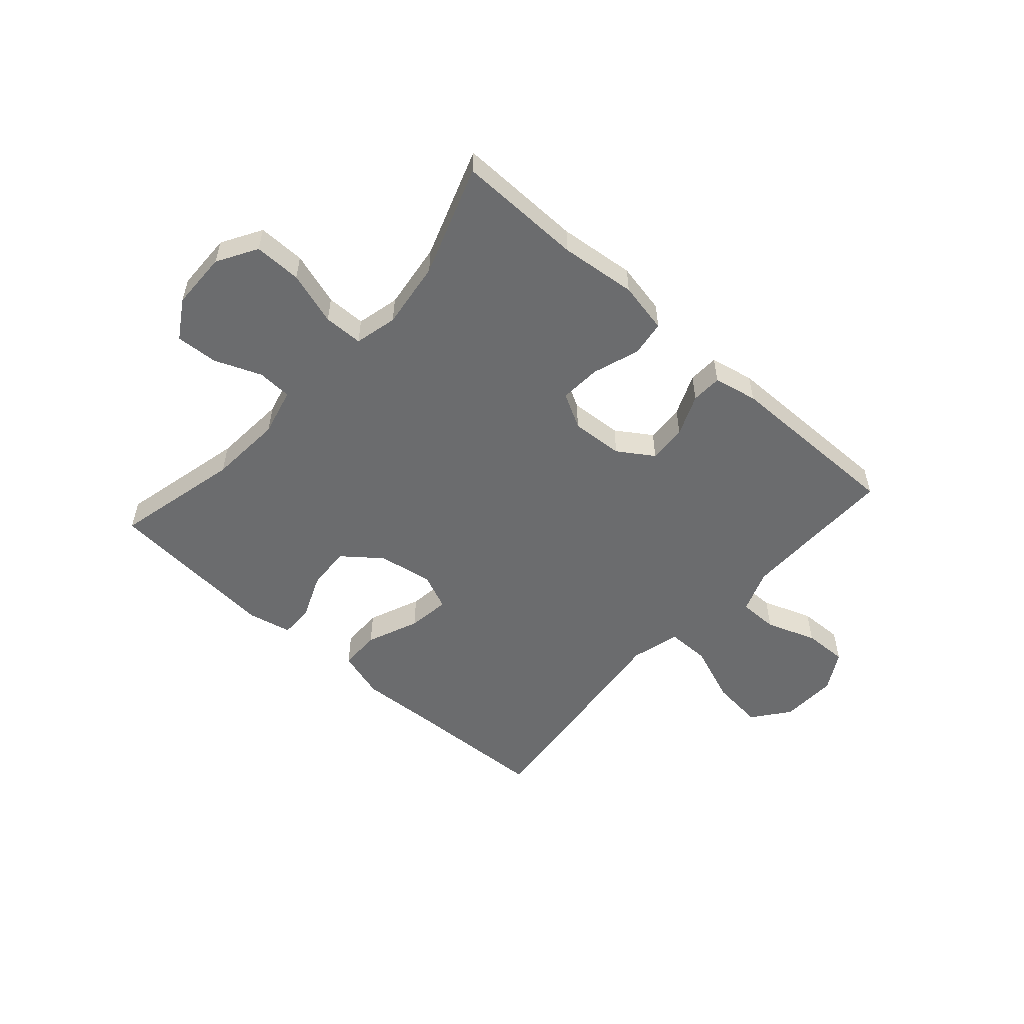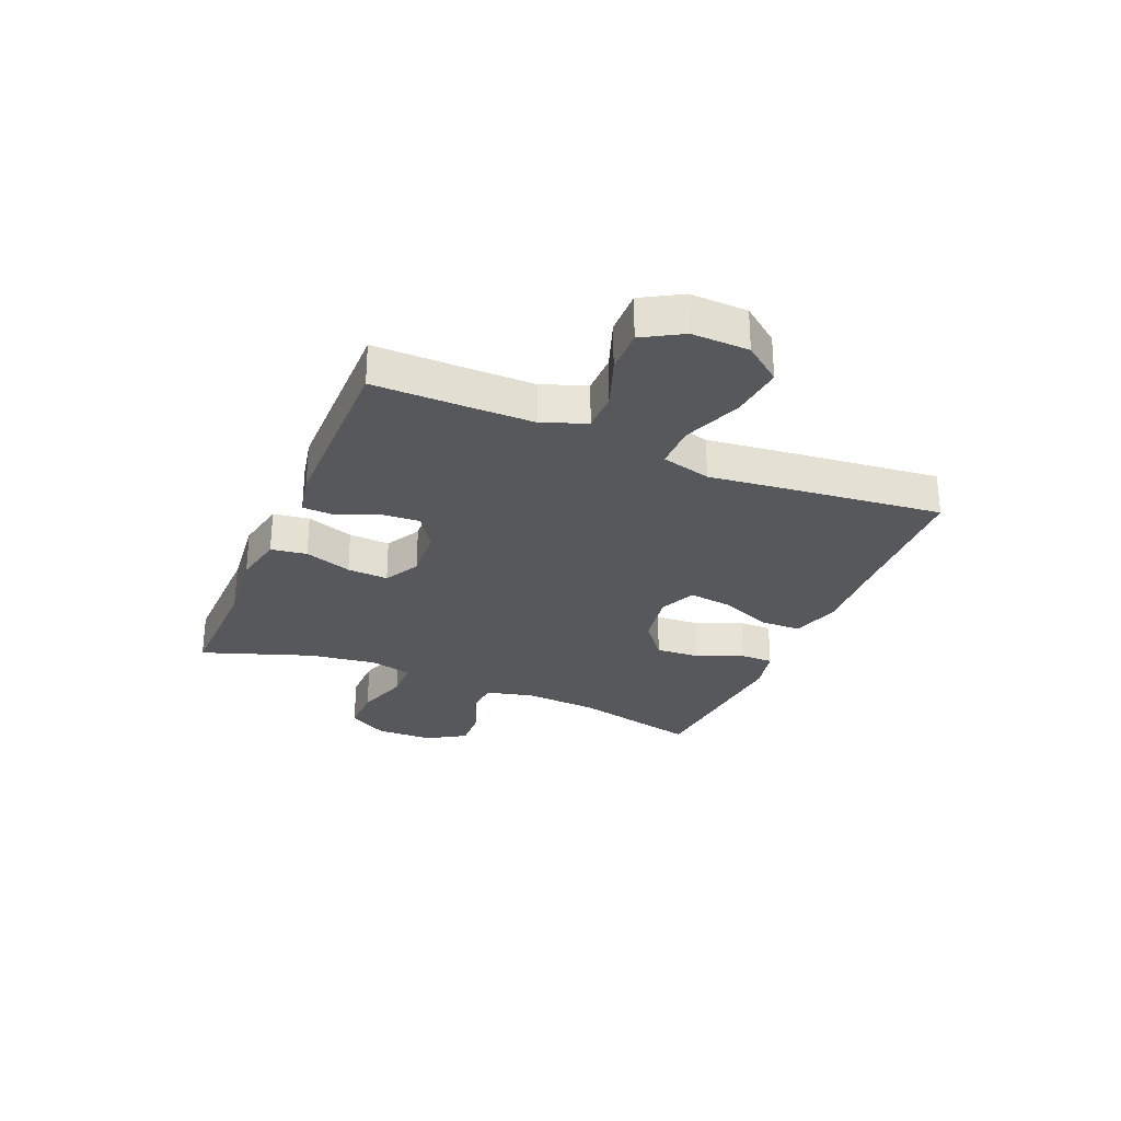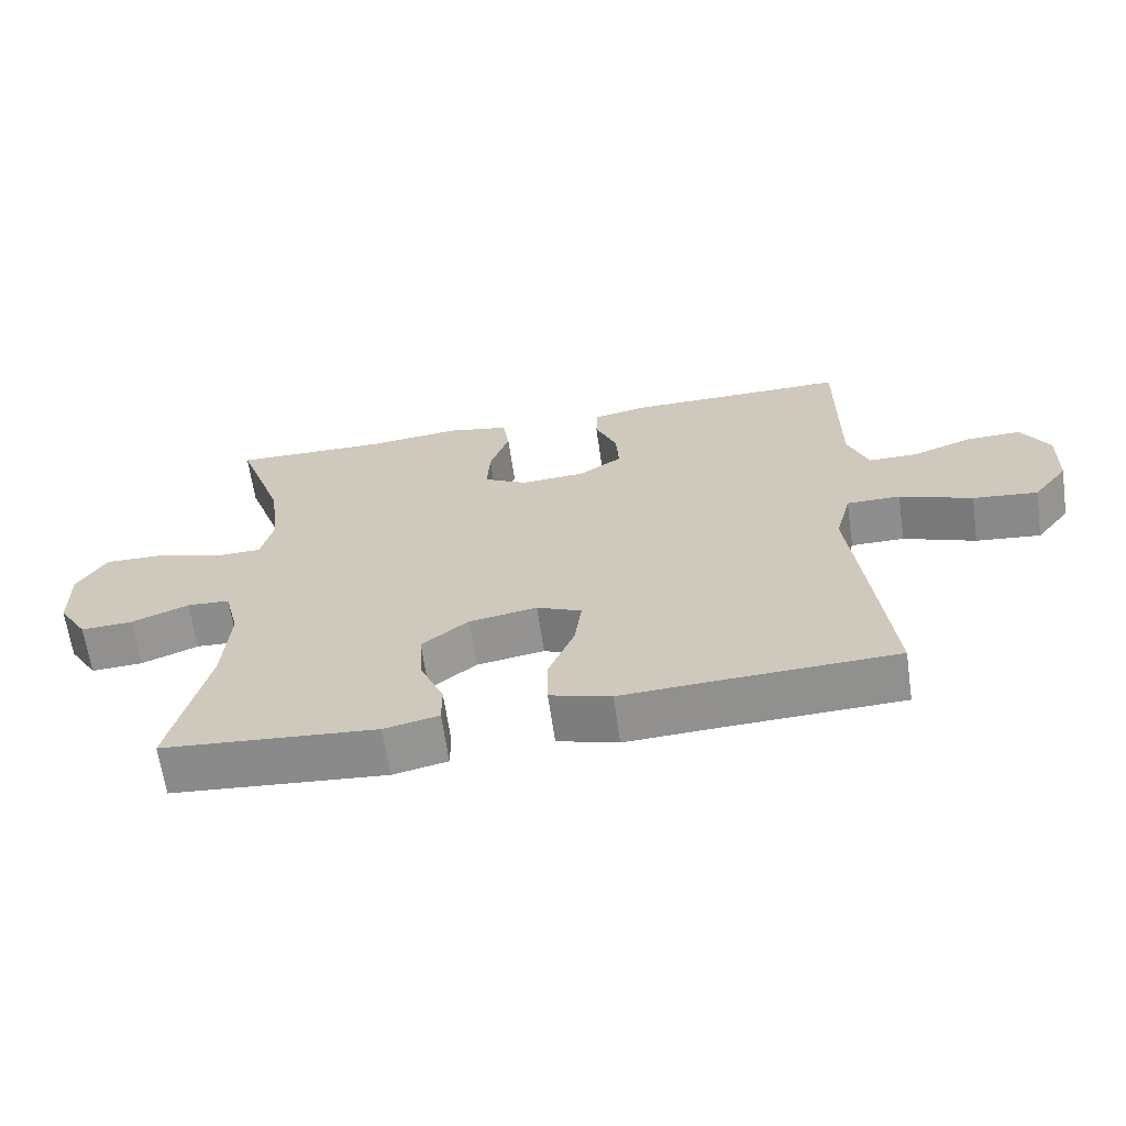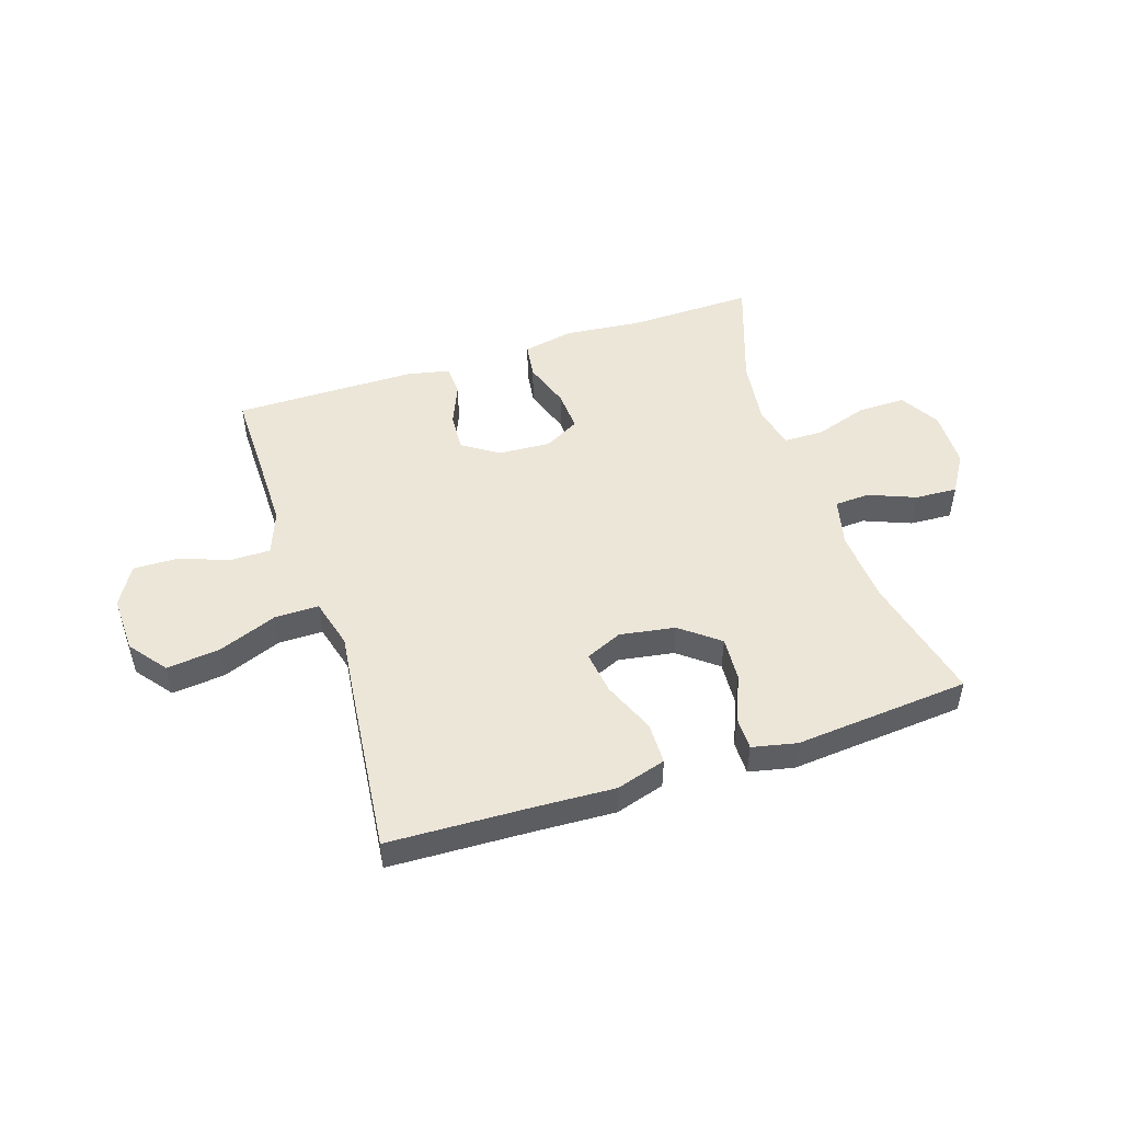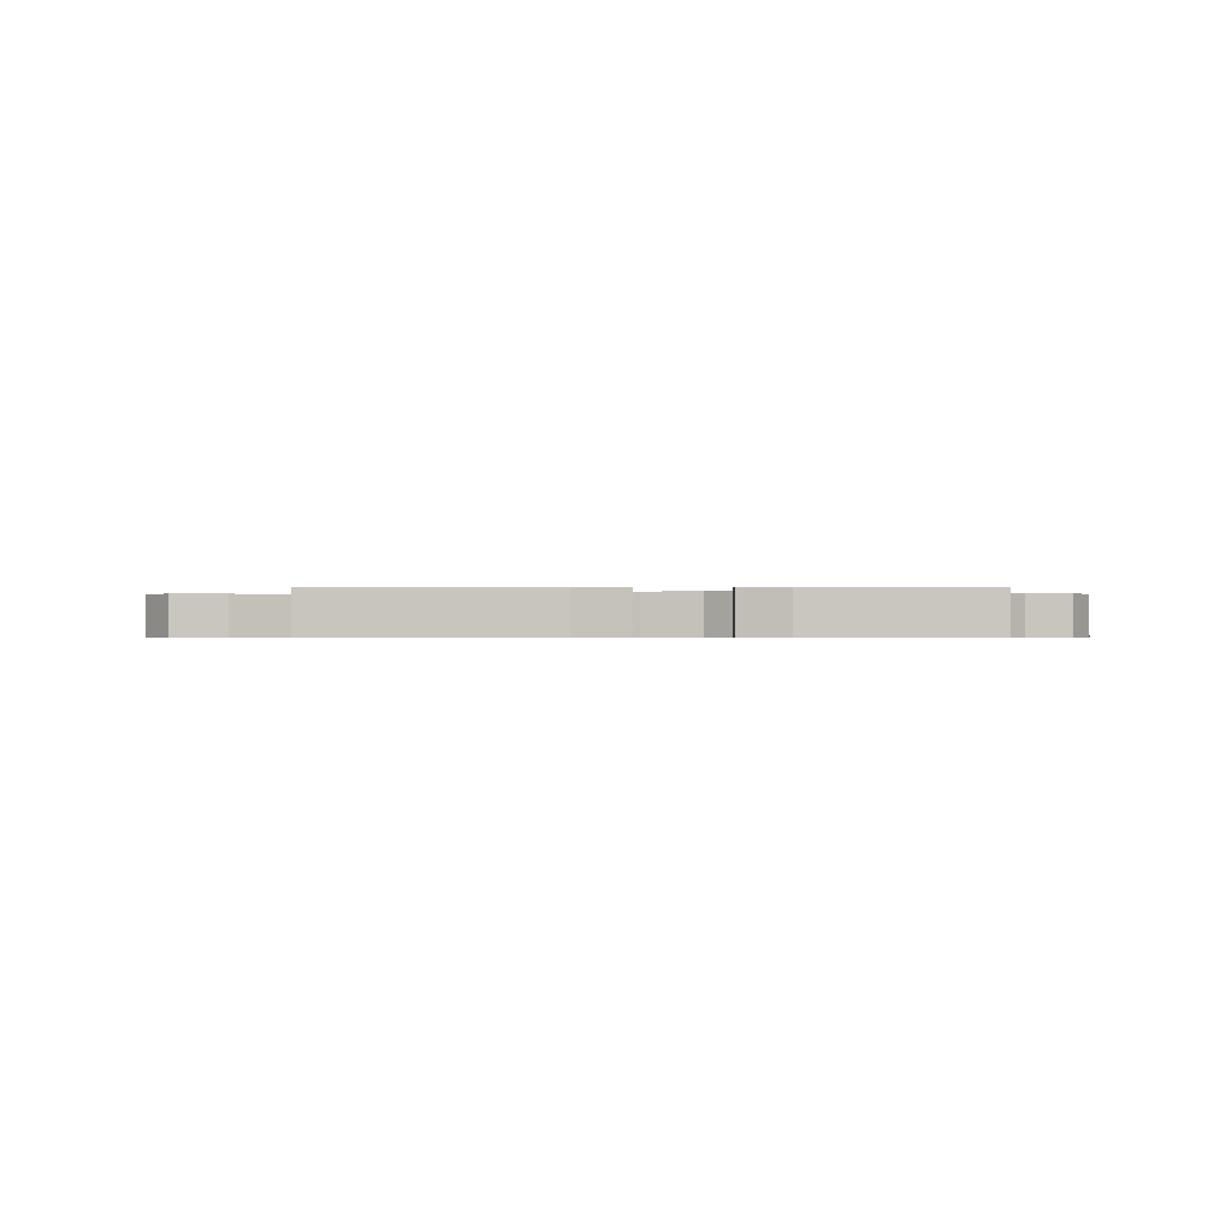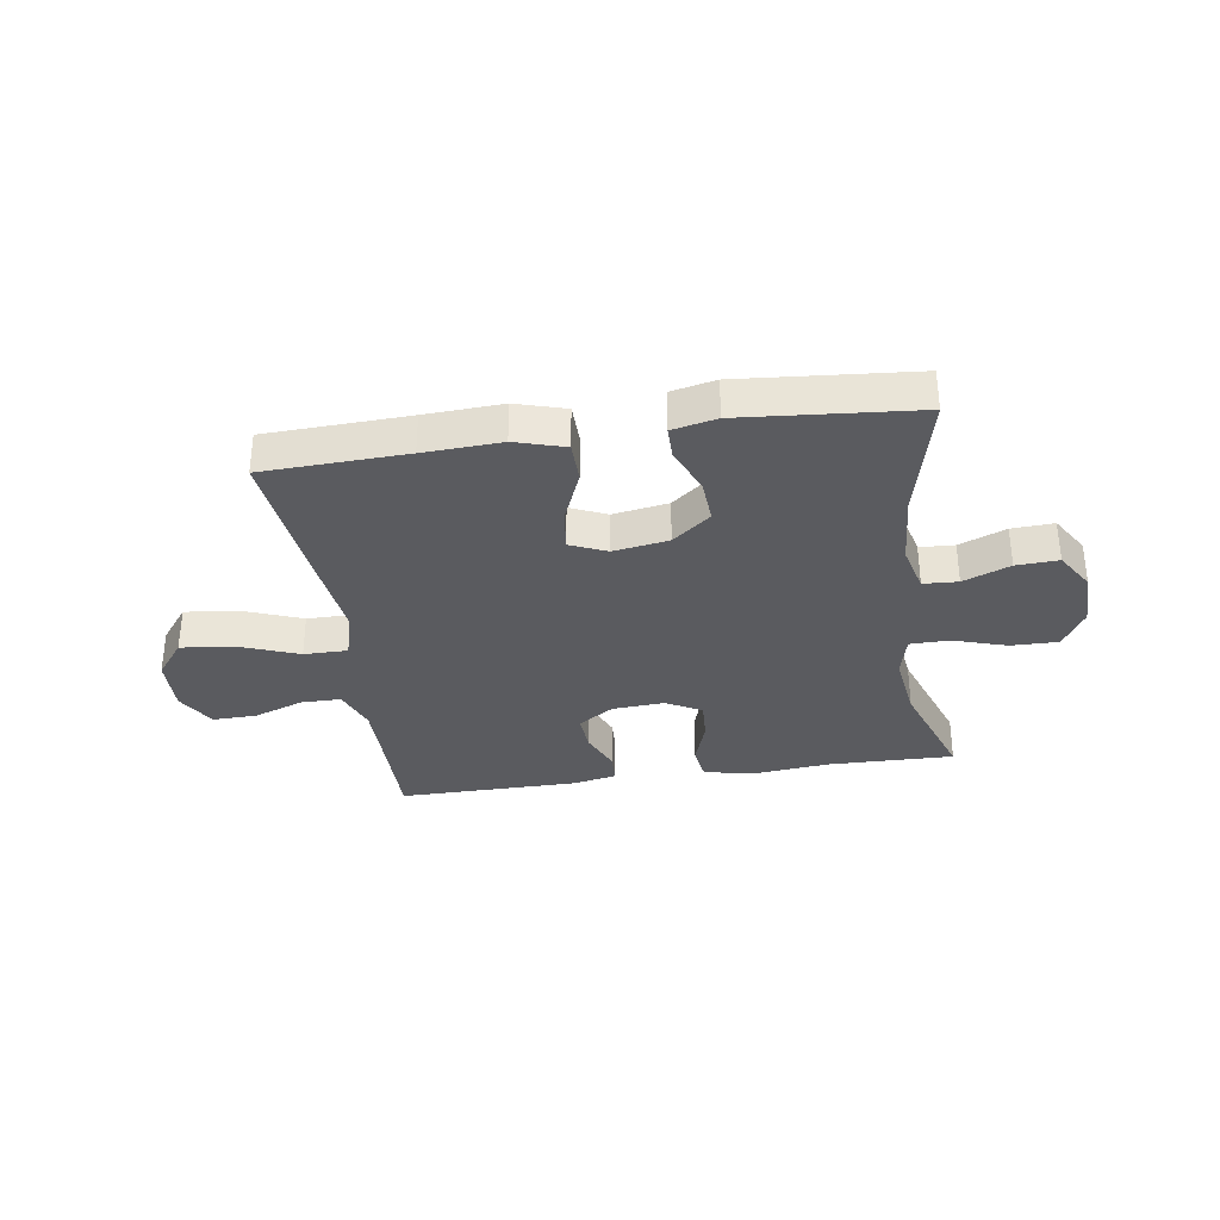
<metadata>
{"format":"obj","ext":"obj","renderer":"f3d","projection":"perspective","resolution":1024,"background":"white","views":[{"elev":-53.6,"azim":-41.7,"up":"+Y"},{"elev":-28.4,"azim":67.2,"up":"+Y"},{"elev":-65.0,"azim":8.2,"up":"+Z"},{"elev":49.4,"azim":161.8,"up":"+Y"},{"elev":-0.6,"azim":179.1,"up":"+Y"},{"elev":-33.2,"azim":-171.5,"up":"+Y"}]}
</metadata>
<code>
v 0.5 0.07 0.5
v 0.499 0.07 0.343
v 0.499 0.07 0.223
v 0.528 0.07 0.146
v 0.598 0.07 0.146
v 0.686 0.07 0.178
v 0.764 0.07 0.18
v 0.804 0.07 0.111
v 0.801 0.07 0.011
v 0.751 0.07 -0.054
v 0.658 0.07 -0.044
v 0.554 0.07 -0.004
v 0.477 0.07 -0.004
v 0.454 0.07 -0.091
v 0.47 0.07 -0.227
v 0.5 0.07 -0.5
v 0.249 0.07 -0.51
v 0.113 0.07 -0.517
v 0.026 0.07 -0.491
v 0.025 0.07 -0.418
v 0.063 0.07 -0.326
v 0.073 0.07 -0.251
v 0.009 0.07 -0.223
v -0.088 0.07 -0.239
v -0.155 0.07 -0.292
v -0.15 0.07 -0.37
v -0.116 0.07 -0.451
v -0.116 0.07 -0.509
v -0.194 0.07 -0.526
v -0.5 0.07 -0.5
v -0.448 0.07 -0.277
v -0.439 0.07 -0.147
v -0.46 0.07 -0.063
v -0.521 0.07 -0.06
v -0.603 0.07 -0.093
v -0.677 0.07 -0.097
v -0.719 0.07 -0.029
v -0.721 0.07 0.072
v -0.68 0.07 0.142
v -0.597 0.07 0.141
v -0.503 0.07 0.111
v -0.434 0.07 0.112
v -0.416 0.07 0.187
v -0.432 0.07 0.306
v -0.5 0.07 0.5
v -0.279 0.07 0.496
v -0.145 0.07 0.51
v -0.055 0.07 0.492
v -0.046 0.07 0.429
v -0.074 0.07 0.346
v -0.078 0.07 0.274
v -0.016 0.07 0.24
v 0.076 0.07 0.246
v 0.138 0.07 0.287
v 0.134 0.07 0.355
v 0.103 0.07 0.428
v 0.105 0.07 0.482
v 0.182 0.07 0.498
v 0.5 0 0.5
v 0.499 0 0.343
v 0.499 0 0.223
v 0.528 0 0.146
v 0.598 0 0.146
v 0.686 0 0.178
v 0.764 0 0.18
v 0.804 0 0.111
v 0.801 0 0.011
v 0.751 0 -0.054
v 0.658 0 -0.044
v 0.554 0 -0.004
v 0.477 0 -0.004
v 0.454 0 -0.091
v 0.47 0 -0.227
v 0.5 0 -0.5
v 0.249 0 -0.51
v 0.113 0 -0.517
v 0.026 0 -0.491
v 0.025 0 -0.418
v 0.063 0 -0.326
v 0.073 0 -0.251
v 0.009 0 -0.223
v -0.088 0 -0.239
v -0.155 0 -0.292
v -0.15 0 -0.37
v -0.116 0 -0.451
v -0.116 0 -0.509
v -0.194 0 -0.526
v -0.5 0 -0.5
v -0.448 0 -0.277
v -0.439 0 -0.147
v -0.46 0 -0.063
v -0.521 0 -0.06
v -0.603 0 -0.093
v -0.677 0 -0.097
v -0.719 0 -0.029
v -0.721 0 0.072
v -0.68 0 0.142
v -0.597 0 0.141
v -0.503 0 0.111
v -0.434 0 0.112
v -0.416 0 0.187
v -0.432 0 0.306
v -0.5 0 0.5
v -0.279 0 0.496
v -0.145 0 0.51
v -0.055 0 0.492
v -0.046 0 0.429
v -0.074 0 0.346
v -0.078 0 0.274
v -0.016 0 0.24
v 0.076 0 0.246
v 0.138 0 0.287
v 0.134 0 0.355
v 0.103 0 0.428
v 0.105 0 0.482
v 0.182 0 0.498
f 55 56 57 58
f 54 55 58 1
f 53 54 1 2
f 47 48 49 50
f 46 47 50 51
f 44 45 46 51
f 43 44 51 52
f 38 39 40 41
f 38 41 42
f 37 38 42
f 34 35 36 37
f 33 34 37 42
f 32 33 42 43
f 28 29 30 31
f 26 27 28 31
f 25 26 31 32
f 24 25 32 43
f 18 19 20 21
f 17 18 21 22
f 14 15 16 17
f 13 14 17 22
f 9 10 11 12
f 9 12 13
f 8 9 13
f 5 6 7 8
f 4 5 8 13
f 3 4 13 22
f 53 2 3 22
f 23 24 43 52
f 22 23 52 53
f 116 115 114 113
f 59 116 113 112
f 60 59 112 111
f 108 107 106 105
f 109 108 105 104
f 109 104 103 102
f 110 109 102 101
f 99 98 97 96
f 100 99 96
f 100 96 95
f 95 94 93 92
f 100 95 92 91
f 101 100 91 90
f 89 88 87 86
f 89 86 85 84
f 90 89 84 83
f 101 90 83 82
f 79 78 77 76
f 80 79 76 75
f 75 74 73 72
f 80 75 72 71
f 70 69 68 67
f 71 70 67
f 71 67 66
f 66 65 64 63
f 71 66 63 62
f 80 71 62 61
f 80 61 60 111
f 110 101 82 81
f 111 110 81 80
f 1 59 60 2
f 2 60 61 3
f 3 61 62 4
f 4 62 63 5
f 5 63 64 6
f 6 64 65 7
f 7 65 66 8
f 8 66 67 9
f 9 67 68 10
f 10 68 69 11
f 11 69 70 12
f 12 70 71 13
f 13 71 72 14
f 14 72 73 15
f 15 73 74 16
f 16 74 75 17
f 17 75 76 18
f 18 76 77 19
f 19 77 78 20
f 20 78 79 21
f 21 79 80 22
f 22 80 81 23
f 23 81 82 24
f 24 82 83 25
f 25 83 84 26
f 26 84 85 27
f 27 85 86 28
f 28 86 87 29
f 29 87 88 30
f 30 88 89 31
f 31 89 90 32
f 32 90 91 33
f 33 91 92 34
f 34 92 93 35
f 35 93 94 36
f 36 94 95 37
f 37 95 96 38
f 38 96 97 39
f 39 97 98 40
f 40 98 99 41
f 41 99 100 42
f 42 100 101 43
f 43 101 102 44
f 44 102 103 45
f 45 103 104 46
f 46 104 105 47
f 47 105 106 48
f 48 106 107 49
f 49 107 108 50
f 50 108 109 51
f 51 109 110 52
f 52 110 111 53
f 53 111 112 54
f 54 112 113 55
f 55 113 114 56
f 56 114 115 57
f 57 115 116 58
f 58 116 59 1

</code>
